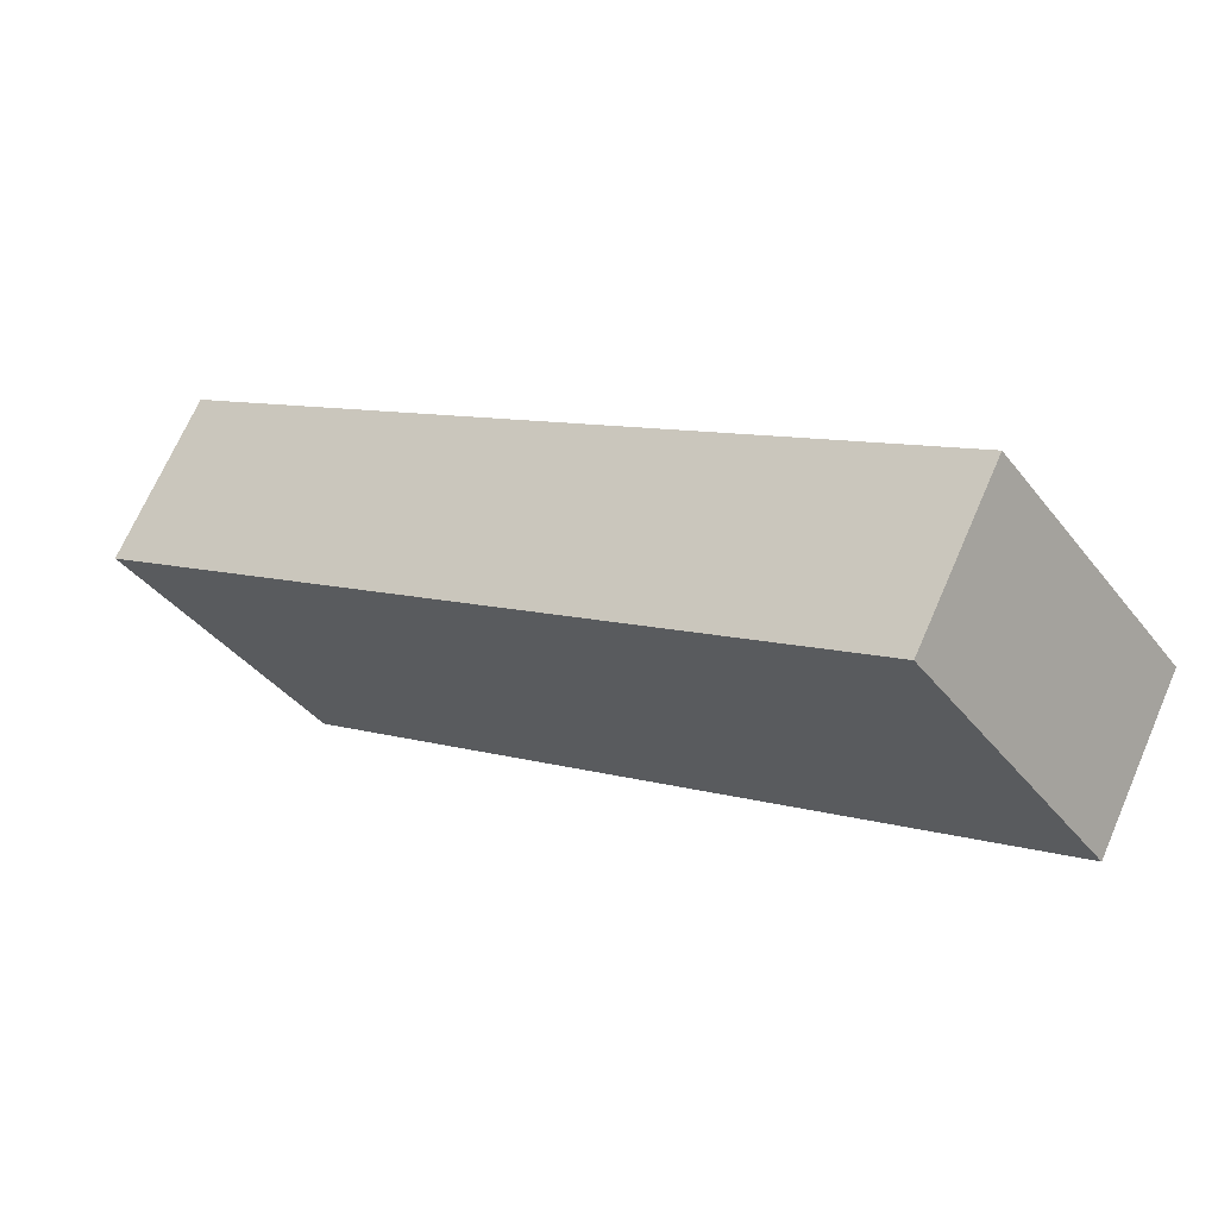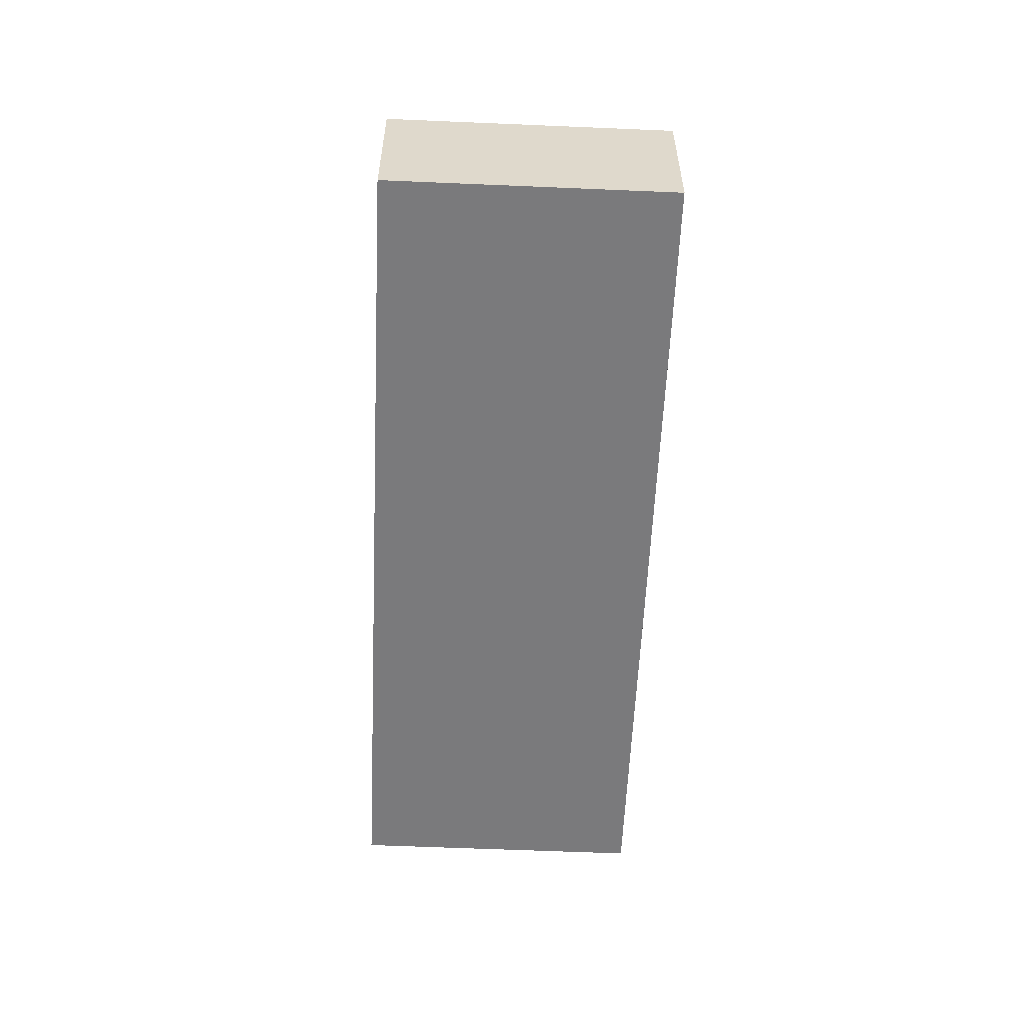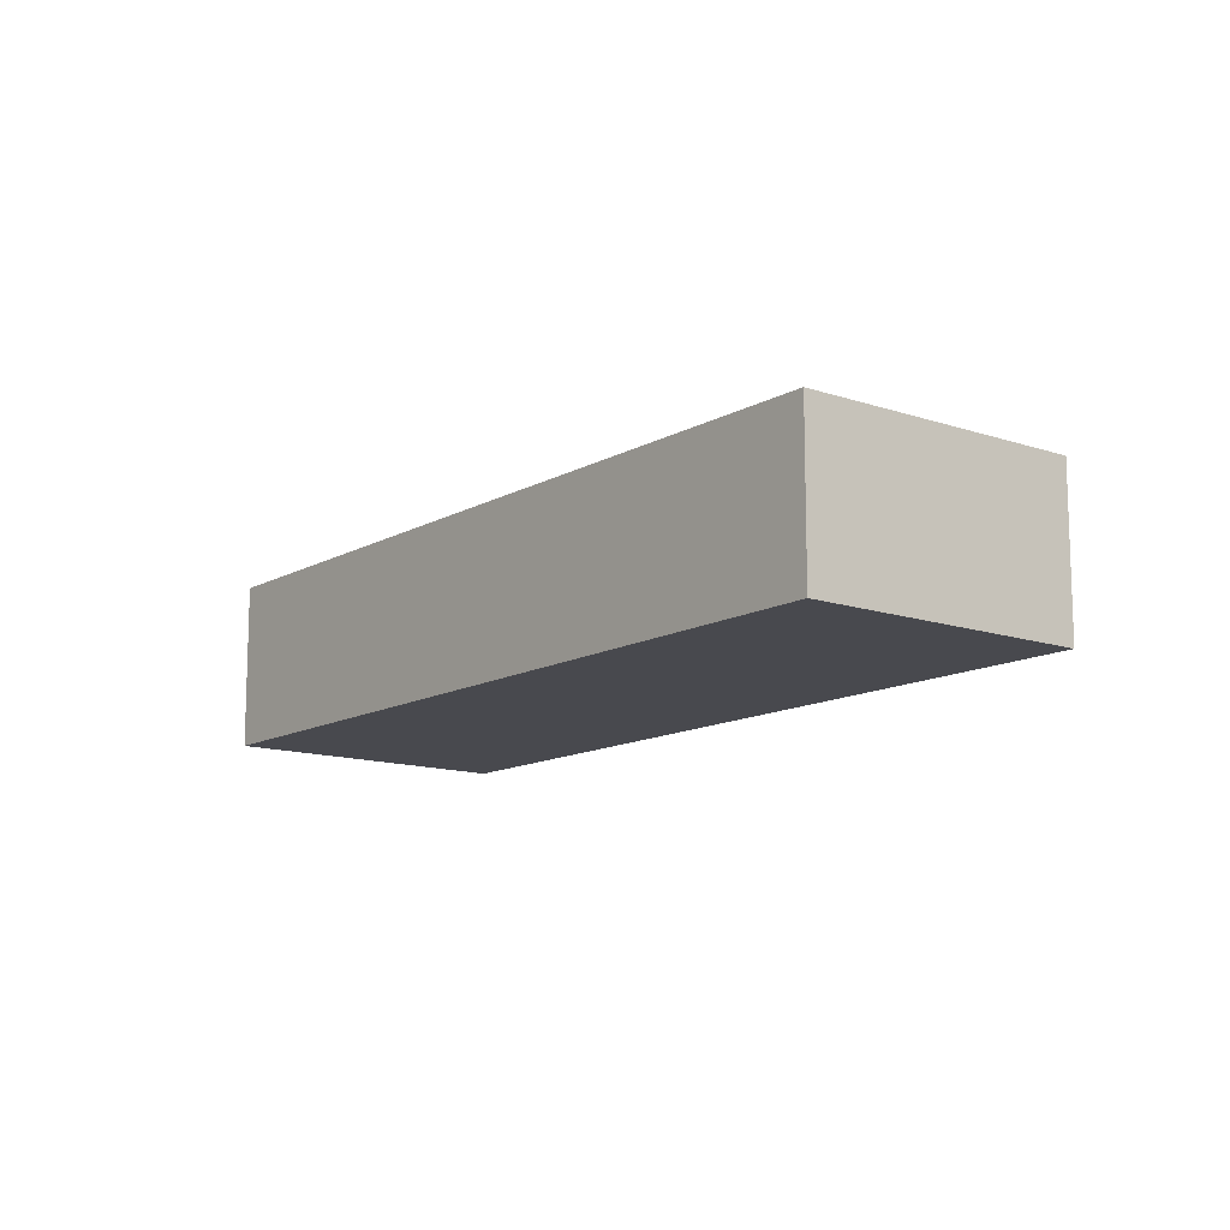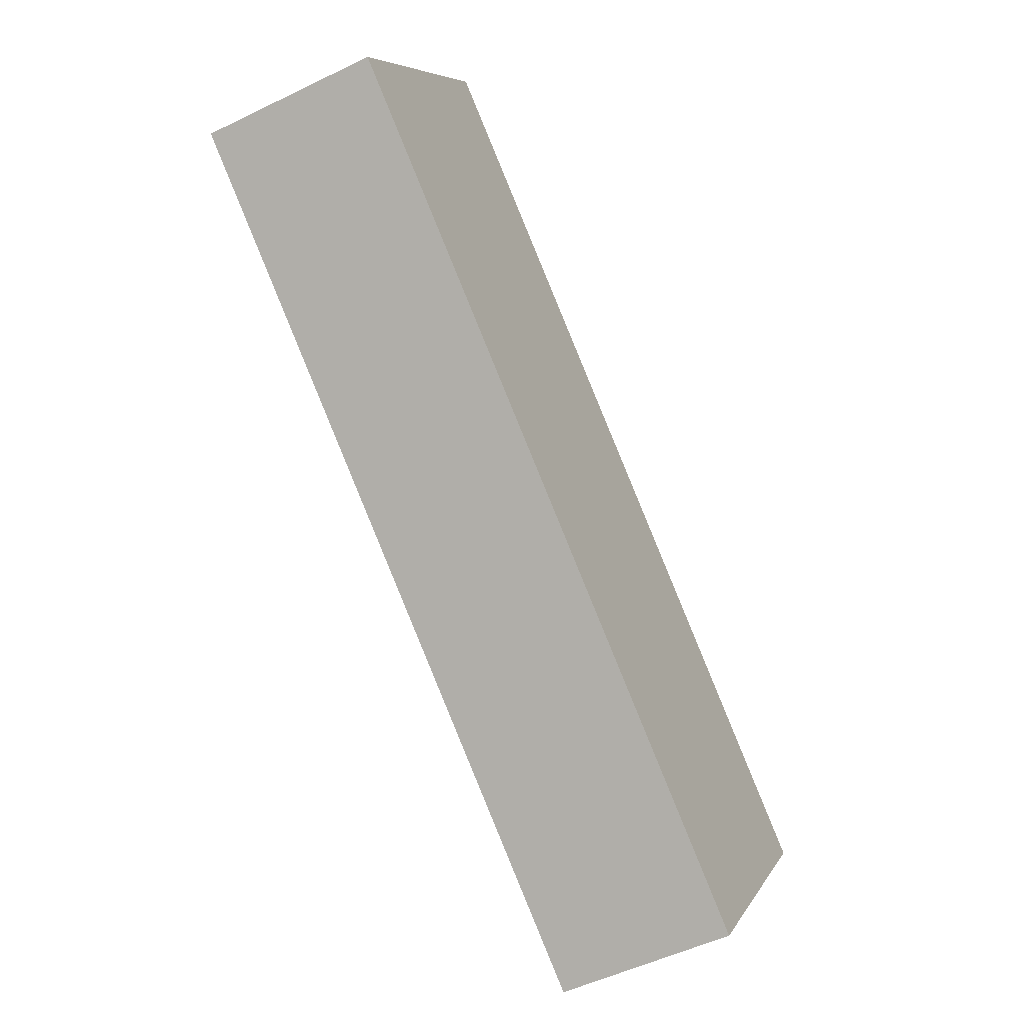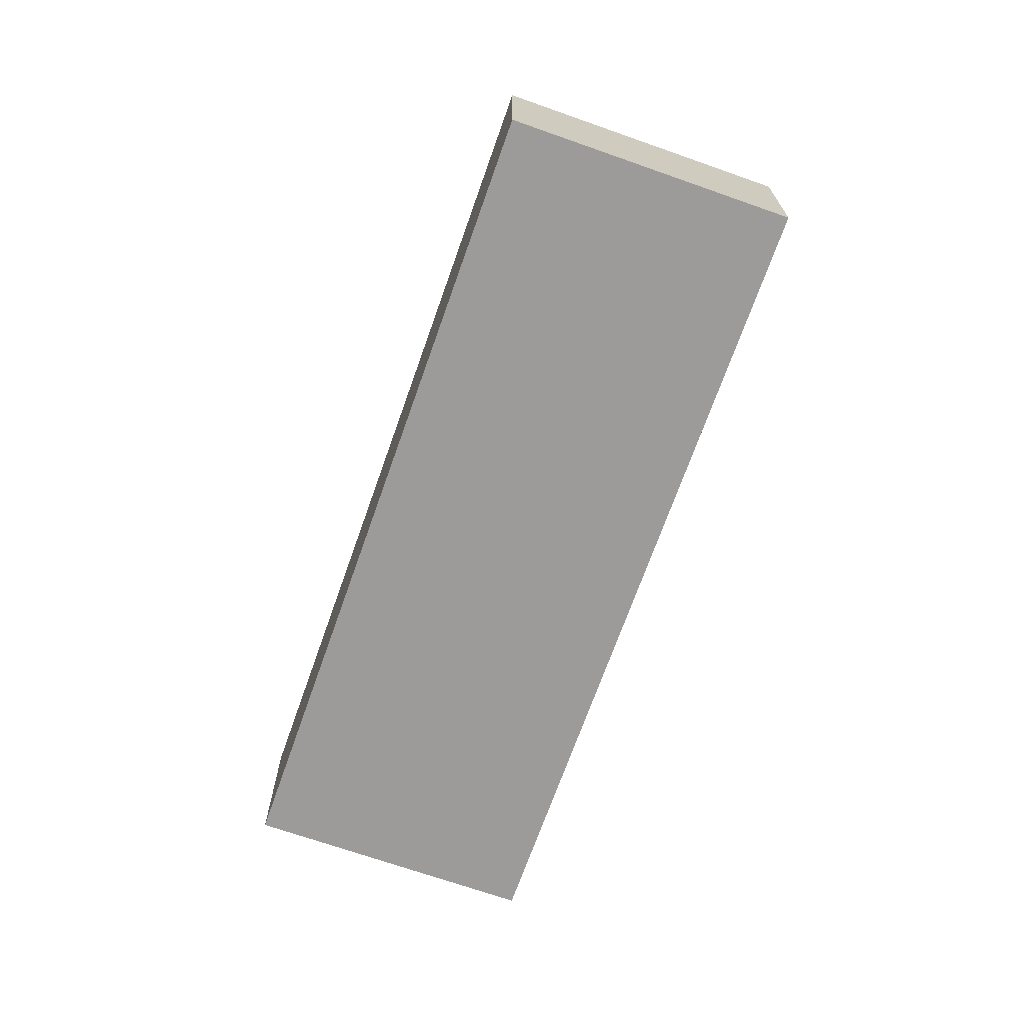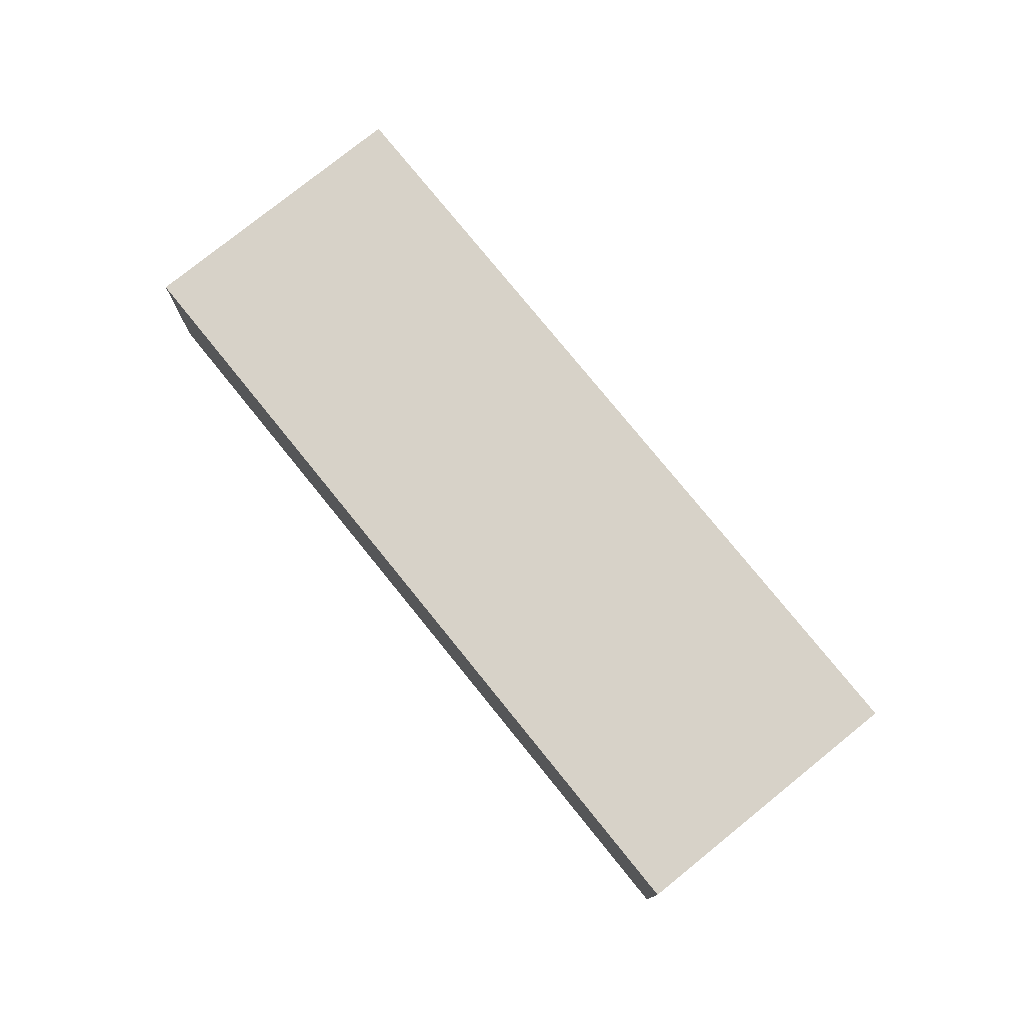
<metadata>
{"format":"obj","ext":"obj","renderer":"f3d","projection":"perspective","resolution":1024,"background":"white","views":[{"elev":69.0,"azim":-156.5,"up":"+Y"},{"elev":-58.2,"azim":-128.4,"up":"+Z"},{"elev":-12.7,"azim":-164.0,"up":"+Z"},{"elev":-51.2,"azim":-62.0,"up":"+Y"},{"elev":-69.8,"azim":34.7,"up":"+Z"},{"elev":77.3,"azim":15.2,"up":"+Z"}]}
</metadata>
<code>
g default
v 3.478 1.706 0.2
v 3.064 2.006 0.2
v 3.373 1.56 0.2
v 2.958 1.86 0.2
v 3.373 1.56 0.1
v 2.958 1.86 0.1
v 3.478 1.706 0.1
v 3.064 2.006 0.1
g pCube67
f 1 2 4 3
f 3 4 6 5
f 5 6 8 7
f 7 8 2 1
f 2 8 6 4
f 7 1 3 5

</code>
